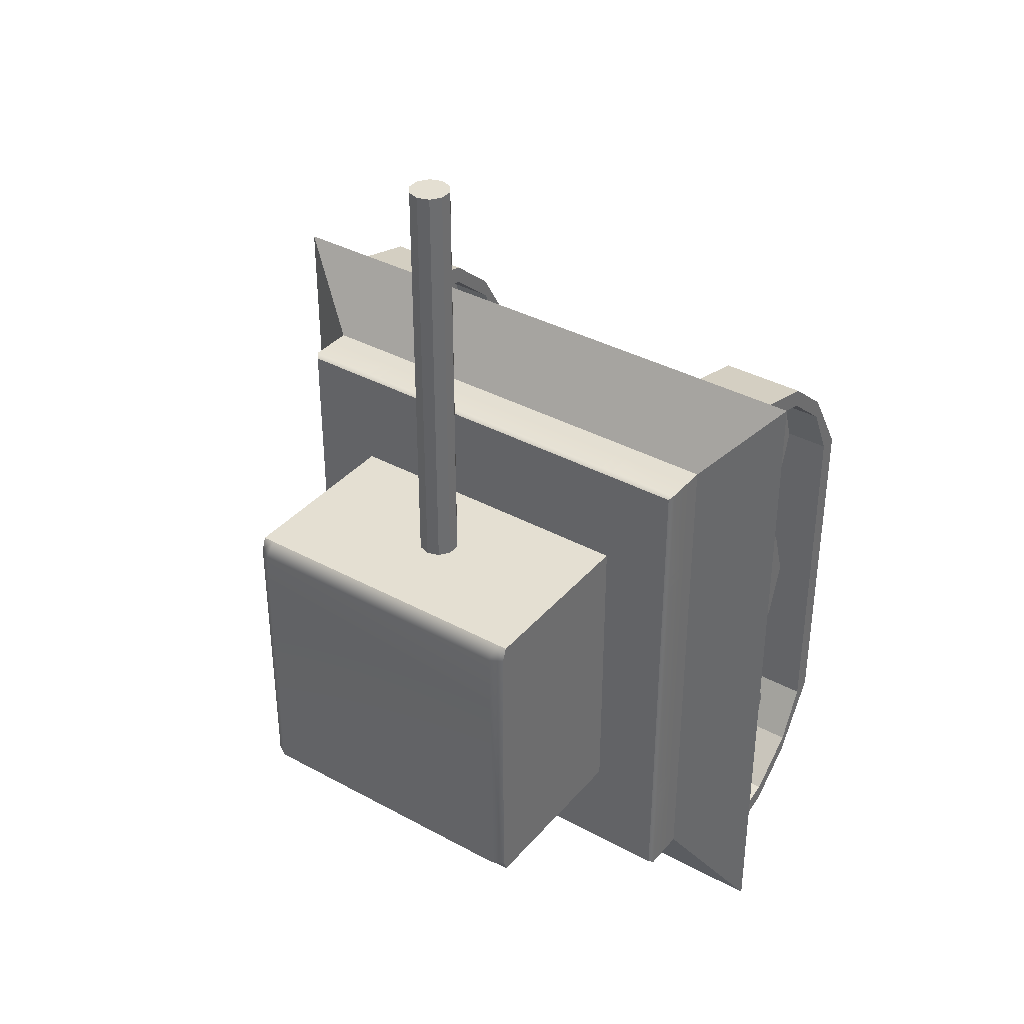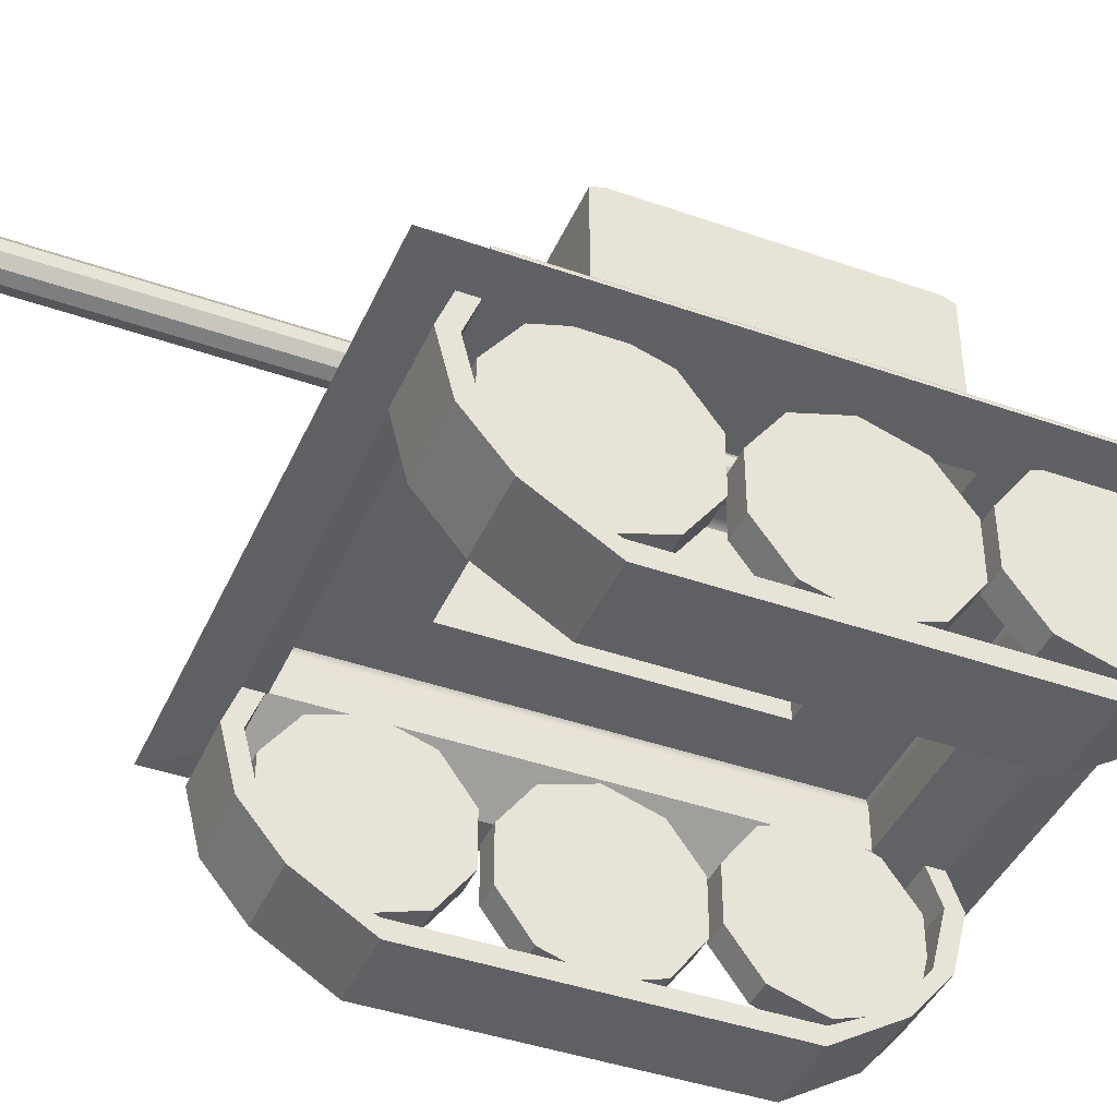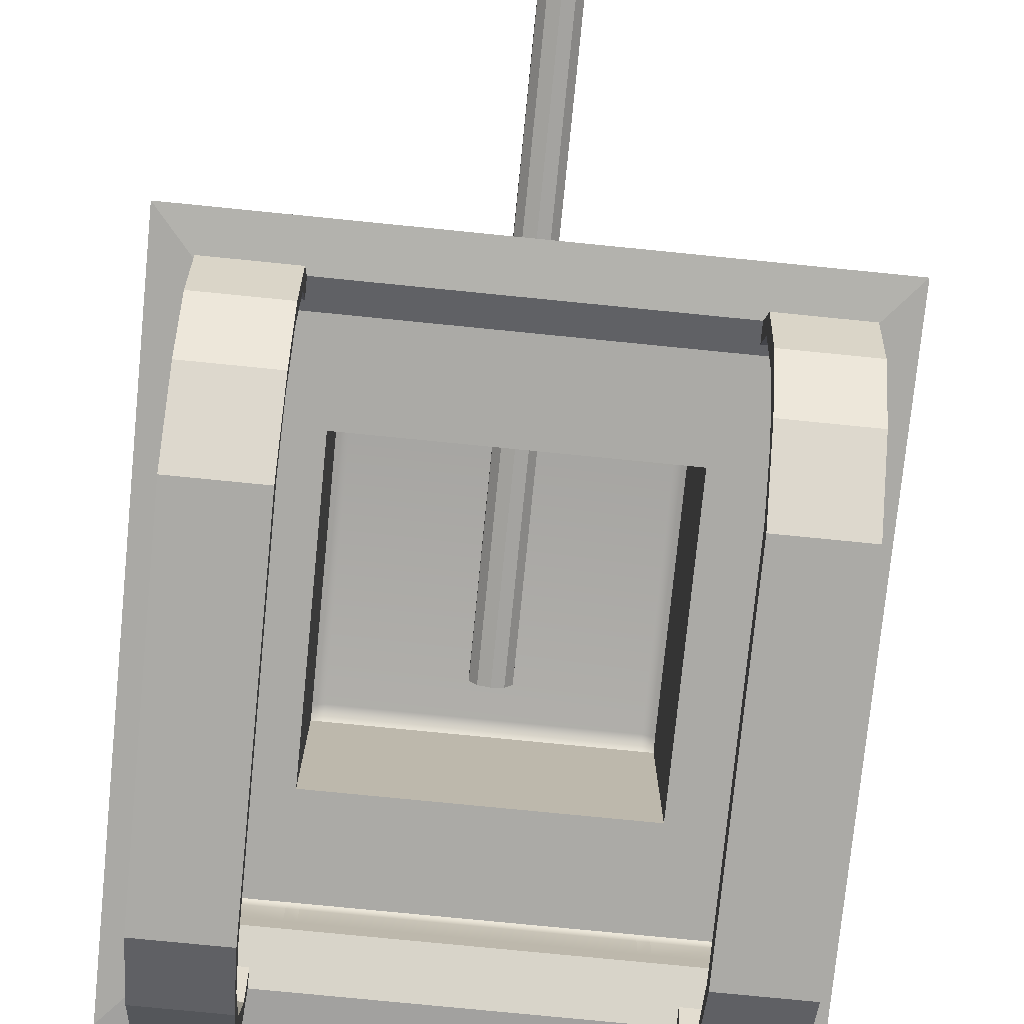
<metadata>
{"format":"obj","ext":"obj","renderer":"f3d","projection":"perspective","resolution":1024,"background":"white","views":[{"elev":36.9,"azim":-144.8,"up":"+Z"},{"elev":-42.2,"azim":67.2,"up":"+Y"},{"elev":-75.8,"azim":-5.7,"up":"+Y"}]}
</metadata>
<code>
v  -2.226 1.602 -2.772
v  -2.226 2.066 -2.435
v  -1.929 2.066 -2.435
v  -1.929 1.602 -2.772
v  -2.226 1.029 -2.772
v  -1.929 1.029 -2.772
v  -2.226 0.5654 -2.435
v  -1.929 0.5654 -2.435
v  -2.226 0.3882 -1.889
v  -1.929 0.3882 -1.889
v  -2.226 0.5654 -1.344
v  -1.929 0.5654 -1.344
v  -2.226 1.029 -1.007
v  -1.929 1.029 -1.007
v  -2.226 1.602 -1.007
v  -1.929 1.602 -1.007
v  -2.226 2.066 -1.344
v  -1.929 2.066 -1.344
v  -2.226 2.243 -1.889
v  -1.929 2.243 -1.889
v  -1.929 1.316 -1.889
v  -2.226 1.316 -1.889
v  -2.226 1.435 -0.8821
v  -2.226 1.899 -0.5452
v  -1.929 1.899 -0.5452
v  -1.929 1.435 -0.8821
v  -2.226 0.8621 -0.8821
v  -1.929 0.8621 -0.8821
v  -2.226 0.3984 -0.5452
v  -1.929 0.3984 -0.5452
v  -2.226 0.2213 -0
v  -1.929 0.2213 -0
v  -2.226 0.3984 0.5452
v  -1.929 0.3984 0.5452
v  -2.226 0.8621 0.8821
v  -1.929 0.8621 0.8821
v  -2.226 1.435 0.8821
v  -1.929 1.435 0.8821
v  -2.226 1.899 0.5452
v  -1.929 1.899 0.5452
v  -2.226 2.076 -0
v  -1.929 2.076 -0
v  -1.929 1.149 -0
v  -2.226 1.149 -0
v  -2.226 1.528 1.017
v  -2.226 1.992 1.354
v  -1.929 1.992 1.354
v  -1.929 1.528 1.017
v  -2.226 0.9549 1.017
v  -1.929 0.9549 1.017
v  -2.226 0.4911 1.354
v  -1.929 0.4911 1.354
v  -2.226 0.314 1.899
v  -1.929 0.314 1.899
v  -2.226 0.4911 2.444
v  -1.929 0.4911 2.444
v  -2.226 0.9549 2.781
v  -1.929 0.9549 2.781
v  -2.226 1.528 2.781
v  -1.929 1.528 2.781
v  -2.226 1.992 2.444
v  -1.929 1.992 2.444
v  -2.226 2.169 1.899
v  -1.929 2.169 1.899
v  -1.929 1.242 1.899
v  -2.226 1.242 1.899
v  -1.43 4.582 1.575
v  -1.43 4.712 1.575
v  -1.547 4.712 1.575
v  -1.547 4.582 1.575
v  -1.43 3.03 1.575
v  -1.547 3.03 1.575
v  -1.547 4.759 1.447
v  -1.43 4.827 1.447
v  -1.547 4.582 1.447
v  -1.547 3.03 1.447
v  -1.43 2.903 1.575
v  -1.547 2.903 1.575
v  -1.547 2.903 1.447
v  -1.524 2.903 2.592
v  -1.547 2.853 2.629
v  -1.43 2.853 2.629
v  -1.409 2.903 2.592
v  -2.279 2.853 1.447
v  -2.279 2.853 1.575
v  -2.246 2.903 1.553
v  -2.246 2.903 1.427
v  -2.279 2.853 2.629
v  -2.246 2.903 2.592
v  -1.547 2.413 2.629
v  -2.031 1.986 3.442
v  -1.877 1.986 3.442
v  -1.43 2.413 2.629
v  -2.992 1.986 1.89
v  -2.992 1.986 2.058
v  -2.279 2.413 1.575
v  -2.279 2.413 1.447
v  -2.992 1.986 3.442
v  -2.279 2.413 2.629
v  -1.759 1.957 2.987
v  -1.627 1.957 2.987
v  -2.592 1.957 1.642
v  -2.592 1.957 1.787
v  -2.592 1.957 2.987
v  -1.43 2.577 2.629
v  -1.547 2.577 2.629
v  -2.279 2.577 2.629
v  -2.279 2.577 1.575
v  -2.279 2.577 1.447
v  -2.592 0.4562 2.549
v  -2.592 0 1.804
v  -1.759 0 1.804
v  -1.759 0.4562 2.549
v  -2.592 0.958 2.968
v  -1.759 0.958 2.968
v  -2.592 1.582 3.126
v  -1.759 1.582 3.126
v  -1.759 0 0.035
v  -2.592 0 0.035
v  -2.592 0.4562 2.363
v  -2.592 0.1873 1.822
v  -2.592 0.958 2.782
v  -2.592 1.582 2.94
v  -2.592 1.957 2.801
v  -2.592 0.1873 0.035
v  -1.759 0.1873 1.822
v  -1.759 0.4562 2.363
v  -1.759 0.958 2.782
v  -1.759 1.582 2.94
v  -1.759 1.957 2.801
v  -1.759 0.1873 0.035
v  1.547 4.759 -1.377
v  1.43 4.827 -1.377
v  1.43 4.827 1.447
v  1.547 4.759 1.447
v  1.43 4.582 1.575
v  1.547 4.582 1.575
v  1.547 4.712 1.575
v  1.43 4.712 1.575
v  1.547 4.582 -1.377
v  1.547 4.582 1.447
v  1.43 3.03 1.575
v  1.547 3.03 1.575
v  1.547 3.03 -1.377
v  1.547 3.03 1.447
v  1.547 2.903 -1.377
v  1.547 2.903 1.447
v  1.43 2.903 1.575
v  1.547 2.903 1.575
v  2.279 2.853 -1.377
v  2.246 2.903 -1.357
v  2.246 2.903 1.427
v  2.279 2.853 1.447
v  1.525 2.903 2.592
v  1.41 2.903 2.592
v  1.43 2.853 2.629
v  1.547 2.853 2.629
v  2.246 2.903 1.553
v  2.279 2.853 1.575
v  2.246 2.903 2.592
v  2.279 2.853 2.629
v  1.547 2.413 2.629
v  1.43 2.413 2.629
v  1.878 1.986 3.442
v  2.031 1.986 3.442
v  2.992 1.986 -1.82
v  2.279 2.413 -1.377
v  2.279 2.413 1.447
v  2.992 1.986 1.89
v  2.279 2.413 1.575
v  2.992 1.986 2.058
v  2.279 2.413 2.629
v  2.992 1.986 3.442
v  1.627 1.957 2.987
v  1.759 1.957 2.987
v  2.592 1.957 -1.572
v  2.592 1.957 1.642
v  2.592 1.957 1.787
v  2.592 1.957 2.987
v  1.43 2.577 2.629
v  1.547 2.577 2.629
v  2.279 2.577 2.629
v  2.279 2.577 1.575
v  2.279 2.577 1.447
v  2.279 2.577 -1.377
v  2.592 0.4562 2.549
v  1.759 0.4562 2.549
v  1.759 0 1.804
v  2.592 0 1.804
v  2.592 0.958 2.968
v  1.759 0.958 2.968
v  2.592 1.582 3.126
v  1.759 1.582 3.126
v  1.759 0 0.035
v  2.592 0 0.035
v  2.592 0.1873 1.822
v  2.592 0.4562 2.363
v  2.592 0.958 2.782
v  2.592 1.582 2.94
v  2.592 1.957 2.801
v  2.592 0.1873 0.035
v  1.759 0.1873 1.822
v  1.759 0.4562 2.363
v  1.759 0.958 2.782
v  1.759 1.582 2.94
v  1.759 1.957 2.801
v  1.759 0.1873 0.035
v  -1.547 4.759 -1.377
v  -1.43 4.827 -1.377
v  -1.43 4.582 -1.505
v  -1.547 4.582 -1.505
v  -1.547 4.712 -1.505
v  -1.43 4.712 -1.505
v  -1.547 4.582 -1.377
v  -1.43 3.03 -1.505
v  -1.547 3.03 -1.505
v  -1.547 3.03 -1.377
v  -1.547 2.903 -1.377
v  -1.43 2.903 -1.505
v  -1.547 2.903 -1.505
v  -2.279 2.853 -1.377
v  -2.246 2.903 -1.357
v  -1.524 2.903 -2.522
v  -1.409 2.903 -2.522
v  -1.43 2.853 -2.559
v  -1.547 2.853 -2.559
v  -2.246 2.903 -1.482
v  -2.279 2.853 -1.505
v  -2.246 2.903 -2.522
v  -2.279 2.853 -2.559
v  -1.547 2.413 -2.559
v  -1.43 2.413 -2.559
v  -1.877 1.986 -3.372
v  -2.031 1.986 -3.372
v  -2.992 1.986 -1.82
v  -2.279 2.413 -1.377
v  -2.279 2.413 -1.505
v  -2.992 1.986 -1.988
v  -2.279 2.413 -2.559
v  -2.992 1.986 -3.372
v  -1.627 1.957 -2.917
v  -1.759 1.957 -2.917
v  -2.592 1.957 -1.572
v  -2.592 1.957 -1.717
v  -2.592 1.957 -2.917
v  -1.547 2.577 -2.559
v  -1.43 2.577 -2.559
v  -2.279 2.577 -2.559
v  -2.279 2.577 -1.505
v  -2.279 2.577 -1.377
v  -2.592 0.4562 -2.478
v  -1.759 0.4562 -2.478
v  -1.759 0 -1.734
v  -2.592 0 -1.734
v  -2.592 0.958 -2.898
v  -1.759 0.958 -2.898
v  -2.592 1.582 -3.056
v  -1.759 1.582 -3.056
v  -2.592 0.1873 -1.752
v  -2.592 0.4562 -2.293
v  -2.592 0.958 -2.712
v  -2.592 1.582 -2.87
v  -2.592 1.957 -2.731
v  -1.759 0.1873 -1.752
v  -1.759 0.4562 -2.293
v  -1.759 0.958 -2.712
v  -1.759 1.582 -2.87
v  -1.759 1.957 -2.731
v  1.43 4.582 -1.505
v  1.43 4.712 -1.505
v  1.547 4.712 -1.505
v  1.547 4.582 -1.505
v  1.43 3.03 -1.505
v  1.547 3.03 -1.505
v  1.43 2.903 -1.505
v  1.547 2.903 -1.505
v  1.525 2.903 -2.522
v  1.547 2.853 -2.559
v  1.43 2.853 -2.559
v  1.41 2.903 -2.522
v  2.279 2.853 -1.505
v  2.246 2.903 -1.482
v  2.279 2.853 -2.559
v  2.246 2.903 -2.522
v  1.547 2.413 -2.559
v  2.031 1.986 -3.372
v  1.878 1.986 -3.372
v  1.43 2.413 -2.559
v  2.992 1.986 -1.988
v  2.279 2.413 -1.505
v  2.992 1.986 -3.372
v  2.279 2.413 -2.559
v  1.759 1.957 -2.917
v  1.627 1.957 -2.917
v  2.592 1.957 -1.717
v  2.592 1.957 -2.917
v  1.43 2.577 -2.559
v  1.547 2.577 -2.559
v  2.279 2.577 -2.559
v  2.279 2.577 -1.505
v  2.592 0.4562 -2.478
v  2.592 0 -1.734
v  1.759 0 -1.734
v  1.759 0.4562 -2.478
v  2.592 0.958 -2.898
v  1.759 0.958 -2.898
v  2.592 1.582 -3.056
v  1.759 1.582 -3.056
v  2.592 0.4562 -2.293
v  2.592 0.1873 -1.752
v  2.592 0.958 -2.712
v  2.592 1.582 -2.87
v  2.592 1.957 -2.731
v  1.759 0.1873 -1.752
v  1.759 0.4562 -2.293
v  1.759 0.958 -2.712
v  1.759 1.582 -2.87
v  1.759 1.957 -2.731
v  0.1892 3.796 -0.664
v  0.1169 3.896 -0.664
v  0.1169 3.896 5.716
v  0.1892 3.796 5.716
v  0.1892 3.674 -0.664
v  0.1892 3.674 5.716
v  0.1169 3.574 -0.664
v  0.1169 3.574 5.716
v  0 3.536 -0.664
v  -0 3.536 5.716
v  -0.1169 3.574 -0.664
v  -0.1169 3.574 5.716
v  -0.1891 3.674 -0.664
v  -0.1891 3.674 5.716
v  -0.1891 3.796 -0.664
v  -0.1891 3.796 5.716
v  -0.1169 3.896 -0.664
v  -0.1169 3.896 5.716
v  0 3.934 -0.664
v  -0 3.934 5.716
v  -0 3.735 5.716
v  0 3.735 -0.664
v  2.169 1.602 -2.772
v  2.169 2.066 -2.435
v  2.466 2.066 -2.435
v  2.466 1.602 -2.772
v  2.169 1.029 -2.772
v  2.466 1.029 -2.772
v  2.169 0.5654 -2.435
v  2.466 0.5654 -2.435
v  2.169 0.3882 -1.889
v  2.466 0.3882 -1.889
v  2.169 0.5654 -1.344
v  2.466 0.5654 -1.344
v  2.169 1.029 -1.007
v  2.466 1.029 -1.007
v  2.169 1.602 -1.007
v  2.466 1.602 -1.007
v  2.169 2.066 -1.344
v  2.466 2.066 -1.344
v  2.169 2.243 -1.889
v  2.466 2.243 -1.889
v  2.466 1.316 -1.889
v  2.169 1.316 -1.889
v  2.169 1.435 -0.8821
v  2.169 1.899 -0.5452
v  2.466 1.899 -0.5452
v  2.466 1.435 -0.8821
v  2.169 0.8621 -0.8821
v  2.466 0.8621 -0.8821
v  2.169 0.3984 -0.5452
v  2.466 0.3984 -0.5452
v  2.169 0.2213 0
v  2.466 0.2213 0
v  2.169 0.3984 0.5452
v  2.466 0.3984 0.5452
v  2.169 0.8621 0.8821
v  2.466 0.8621 0.8821
v  2.169 1.435 0.8821
v  2.466 1.435 0.8821
v  2.169 1.899 0.5452
v  2.466 1.899 0.5452
v  2.169 2.076 0
v  2.466 2.076 0
v  2.466 1.149 0
v  2.169 1.149 0
v  2.169 1.528 1.017
v  2.169 1.992 1.354
v  2.466 1.992 1.354
v  2.466 1.528 1.017
v  2.169 0.9549 1.017
v  2.466 0.9549 1.017
v  2.169 0.4911 1.354
v  2.466 0.4911 1.354
v  2.169 0.314 1.899
v  2.466 0.314 1.899
v  2.169 0.4911 2.444
v  2.466 0.4911 2.444
v  2.169 0.9549 2.781
v  2.466 0.9549 2.781
v  2.169 1.528 2.781
v  2.466 1.528 2.781
v  2.169 1.992 2.444
v  2.466 1.992 2.444
v  2.169 2.169 1.899
v  2.466 2.169 1.899
v  2.466 1.242 1.899
v  2.169 1.242 1.899
o pCylinder36
g pCylinder36
f 1 2 3 4
f 5 1 4 6
f 7 5 6 8
f 9 7 8 10
f 11 9 10 12
f 13 11 12 14
f 15 13 14 16
f 17 15 16 18
f 19 17 18 20
f 2 19 20 3
f 4 3 21
f 6 4 21
f 8 6 21
f 10 8 21
f 12 10 21
f 14 12 21
f 16 14 21
f 18 16 21
f 20 18 21
f 3 20 21
f 2 1 22
f 1 5 22
f 5 7 22
f 7 9 22
f 9 11 22
f 11 13 22
f 13 15 22
f 15 17 22
f 17 19 22
f 19 2 22
f 23 24 25 26
f 27 23 26 28
f 29 27 28 30
f 31 29 30 32
f 33 31 32 34
f 35 33 34 36
f 37 35 36 38
f 39 37 38 40
f 41 39 40 42
f 24 41 42 25
f 26 25 43
f 28 26 43
f 30 28 43
f 32 30 43
f 34 32 43
f 36 34 43
f 38 36 43
f 40 38 43
f 42 40 43
f 25 42 43
f 24 23 44
f 23 27 44
f 27 29 44
f 29 31 44
f 31 33 44
f 33 35 44
f 35 37 44
f 37 39 44
f 39 41 44
f 41 24 44
f 45 46 47 48
f 49 45 48 50
f 51 49 50 52
f 53 51 52 54
f 55 53 54 56
f 57 55 56 58
f 59 57 58 60
f 61 59 60 62
f 63 61 62 64
f 46 63 64 47
f 48 47 65
f 50 48 65
f 52 50 65
f 54 52 65
f 56 54 65
f 58 56 65
f 60 58 65
f 62 60 65
f 64 62 65
f 47 64 65
f 46 45 66
f 45 49 66
f 49 51 66
f 51 53 66
f 53 55 66
f 55 57 66
f 57 59 66
f 59 61 66
f 61 63 66
f 63 46 66
f 67 68 69 70
f 71 67 70 72
f 73 69 68 74
f 69 73 75 70
f 75 76 72 70
f 77 71 72 78
f 78 72 76 79
f 80 81 82 83
f 84 85 86 87
f 83 77 78 80
f 85 88 89 86
f 79 87 86 78
f 78 86 89 80
f 89 88 81 80
f 90 91 92 93
f 94 95 96 97
f 95 98 99 96
f 99 98 91 90
f 100 101 92 91
f 94 102 103 95
f 95 103 104 98
f 104 100 91 98
f 93 105 106 90
f 90 106 107 99
f 107 108 96 99
f 96 108 109 97
f 105 82 81 106
f 106 81 88 107
f 88 85 108 107
f 108 85 84 109
f 110 111 112 113
f 114 110 113 115
f 116 114 115 117
f 117 100 104 116
f 118 112 111 119
f 120 121 111 110
f 122 120 110 114
f 123 122 114 116
f 104 124 123 116
f 111 121 125 119
f 126 121 120 127
f 127 120 122 128
f 128 122 123 129
f 129 123 124 130
f 131 125 121 126
f 115 128 129 117
f 129 130 100 117
f 131 126 112 118
f 112 126 127 113
f 113 127 128 115
f 132 133 134 135
f 136 137 138 139
f 140 132 135 141
f 142 143 137 136
f 144 140 141 145
f 135 134 139 138
f 141 135 138 137
f 141 137 143 145
f 134 74 68 139
f 139 68 67 136
f 136 67 71 142
f 146 144 145 147
f 148 149 143 142
f 149 147 145 143
f 142 71 77 148
f 150 151 152 153
f 154 155 156 157
f 158 159 153 152
f 155 83 82 156
f 155 154 149 148
f 159 158 160 161
f 148 77 83 155
f 151 146 147 152
f 147 149 158 152
f 149 154 160 158
f 157 161 160 154
f 162 163 164 165
f 163 93 92 164
f 166 167 168 169
f 170 171 169 168
f 172 173 171 170
f 172 162 165 173
f 164 174 175 165
f 164 92 101 174
f 176 166 169 177
f 169 171 178 177
f 171 173 179 178
f 165 175 179 173
f 180 105 93 163
f 163 162 181 180
f 162 172 182 181
f 182 172 170 183
f 170 168 184 183
f 167 185 184 168
f 156 82 105 180
f 180 181 157 156
f 181 182 161 157
f 161 182 183 159
f 183 184 153 159
f 185 150 153 184
f 186 187 188 189
f 190 191 187 186
f 192 193 191 190
f 193 192 179 175
f 194 195 189 188
f 189 196 197 186
f 186 197 198 190
f 190 198 199 192
f 179 192 199 200
f 189 195 201 196
f 202 203 197 196
f 203 204 198 197
f 204 205 199 198
f 205 206 200 199
f 207 202 196 201
f 191 193 205 204
f 175 206 205 193
f 188 202 207 194
f 188 187 203 202
f 187 191 204 203
f 208 73 74 209
f 210 211 212 213
f 214 75 73 208
f 215 216 211 210
f 217 76 75 214
f 208 209 213 212
f 214 208 212 211
f 214 211 216 217
f 218 79 76 217
f 219 220 216 215
f 220 218 217 216
f 221 84 87 222
f 223 224 225 226
f 227 228 221 222
f 224 223 220 219
f 228 227 229 230
f 222 87 79 218
f 218 220 227 222
f 220 223 229 227
f 226 230 229 223
f 231 232 233 234
f 235 94 97 236
f 237 238 235 236
f 239 240 238 237
f 239 231 234 240
f 233 241 242 234
f 243 102 94 235
f 235 238 244 243
f 238 240 245 244
f 234 242 245 240
f 232 231 246 247
f 231 239 248 246
f 248 239 237 249
f 237 236 250 249
f 236 97 109 250
f 247 246 226 225
f 246 248 230 226
f 230 248 249 228
f 249 250 221 228
f 250 109 84 221
f 251 252 253 254
f 255 256 252 251
f 257 258 256 255
f 258 257 245 242
f 118 119 254 253
f 254 259 260 251
f 251 260 261 255
f 255 261 262 257
f 245 257 262 263
f 254 119 125 259
f 264 265 260 259
f 265 266 261 260
f 266 267 262 261
f 267 268 263 262
f 131 264 259 125
f 256 258 267 266
f 242 268 267 258
f 253 264 131 118
f 253 252 265 264
f 252 256 266 265
f 269 270 271 272
f 273 269 272 274
f 132 271 270 133
f 271 132 140 272
f 140 144 274 272
f 209 74 134 133
f 133 270 213 209
f 270 269 210 213
f 269 273 215 210
f 275 273 274 276
f 276 274 144 146
f 273 275 219 215
f 277 278 279 280
f 150 281 282 151
f 280 279 225 224
f 280 275 276 277
f 281 283 284 282
f 275 280 224 219
f 146 151 282 276
f 276 282 284 277
f 284 283 278 277
f 285 286 287 288
f 288 287 233 232
f 166 289 290 167
f 289 291 292 290
f 292 291 286 285
f 293 294 287 286
f 287 294 241 233
f 166 176 295 289
f 289 295 296 291
f 296 293 286 291
f 297 288 232 247
f 288 297 298 285
f 285 298 299 292
f 299 300 290 292
f 290 300 185 167
f 279 297 247 225
f 297 279 278 298
f 298 278 283 299
f 283 281 300 299
f 300 281 150 185
f 301 302 303 304
f 305 301 304 306
f 307 305 306 308
f 308 293 296 307
f 194 303 302 195
f 309 310 302 301
f 311 309 301 305
f 312 311 305 307
f 296 313 312 307
f 302 310 201 195
f 314 310 309 315
f 315 309 311 316
f 316 311 312 317
f 317 312 313 318
f 207 201 310 314
f 306 316 317 308
f 317 318 293 308
f 207 314 303 194
f 303 314 315 304
f 304 315 316 306
f 319 320 321 322
f 323 319 322 324
f 325 323 324 326
f 327 325 326 328
f 329 327 328 330
f 331 329 330 332
f 333 331 332 334
f 335 333 334 336
f 337 335 336 338
f 320 337 338 321
f 322 321 339
f 324 322 339
f 326 324 339
f 328 326 339
f 330 328 339
f 332 330 339
f 334 332 339
f 336 334 339
f 338 336 339
f 321 338 339
f 320 319 340
f 319 323 340
f 323 325 340
f 325 327 340
f 327 329 340
f 329 331 340
f 331 333 340
f 333 335 340
f 335 337 340
f 337 320 340
f 341 342 343 344
f 345 341 344 346
f 347 345 346 348
f 349 347 348 350
f 351 349 350 352
f 353 351 352 354
f 355 353 354 356
f 357 355 356 358
f 359 357 358 360
f 342 359 360 343
f 344 343 361
f 346 344 361
f 348 346 361
f 350 348 361
f 352 350 361
f 354 352 361
f 356 354 361
f 358 356 361
f 360 358 361
f 343 360 361
f 342 341 362
f 341 345 362
f 345 347 362
f 347 349 362
f 349 351 362
f 351 353 362
f 353 355 362
f 355 357 362
f 357 359 362
f 359 342 362
f 363 364 365 366
f 367 363 366 368
f 369 367 368 370
f 371 369 370 372
f 373 371 372 374
f 375 373 374 376
f 377 375 376 378
f 379 377 378 380
f 381 379 380 382
f 364 381 382 365
f 366 365 383
f 368 366 383
f 370 368 383
f 372 370 383
f 374 372 383
f 376 374 383
f 378 376 383
f 380 378 383
f 382 380 383
f 365 382 383
f 364 363 384
f 363 367 384
f 367 369 384
f 369 371 384
f 371 373 384
f 373 375 384
f 375 377 384
f 377 379 384
f 379 381 384
f 381 364 384
f 385 386 387 388
f 389 385 388 390
f 391 389 390 392
f 393 391 392 394
f 395 393 394 396
f 397 395 396 398
f 399 397 398 400
f 401 399 400 402
f 403 401 402 404
f 386 403 404 387
f 388 387 405
f 390 388 405
f 392 390 405
f 394 392 405
f 396 394 405
f 398 396 405
f 400 398 405
f 402 400 405
f 404 402 405
f 387 404 405
f 386 385 406
f 385 389 406
f 389 391 406
f 391 393 406
f 393 395 406
f 395 397 406
f 397 399 406
f 399 401 406
f 401 403 406
f 403 386 406

</code>
